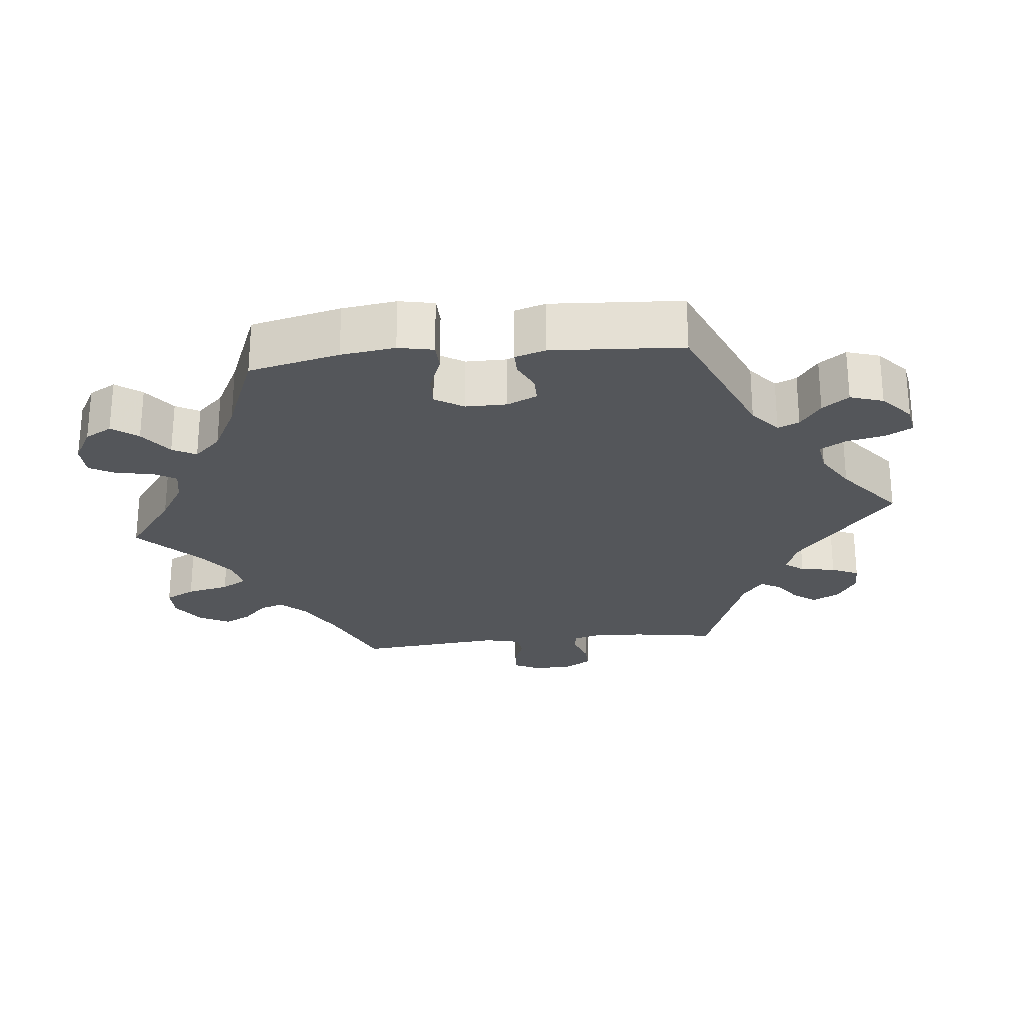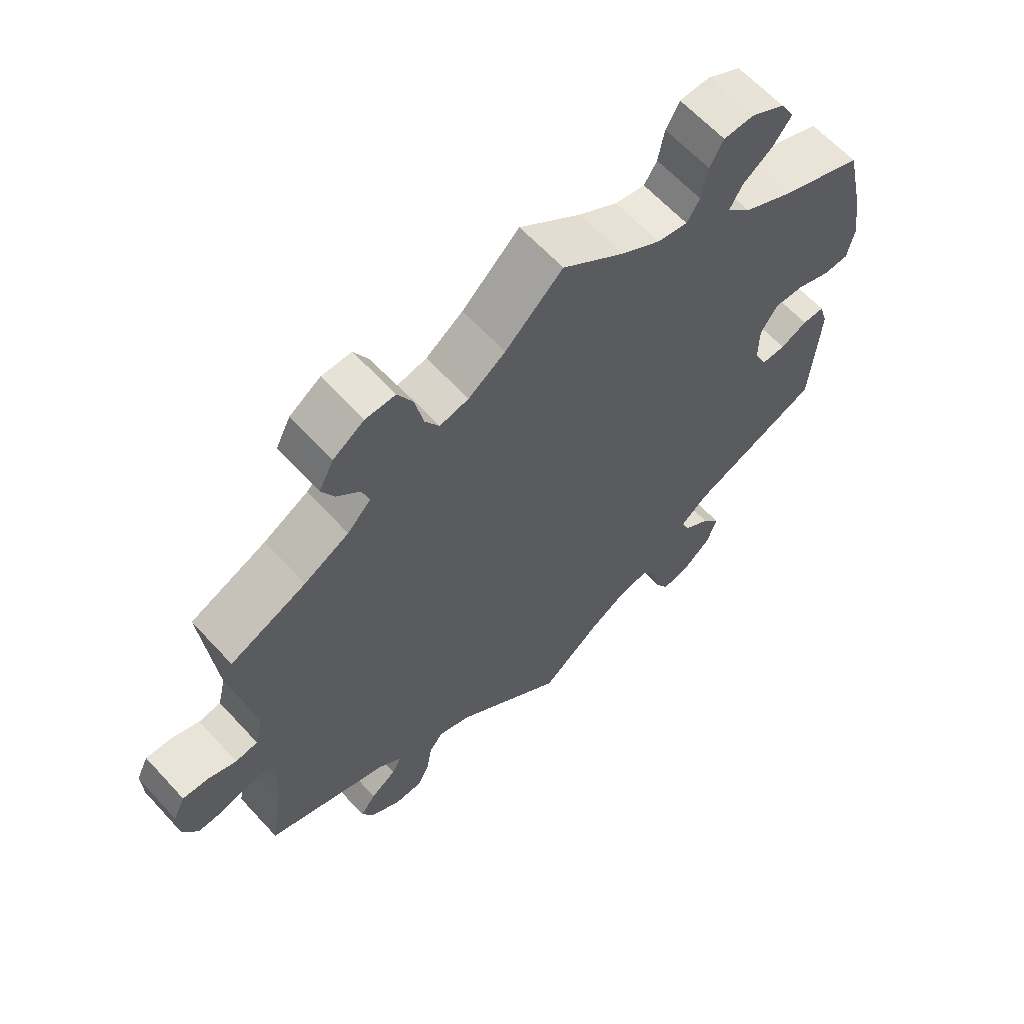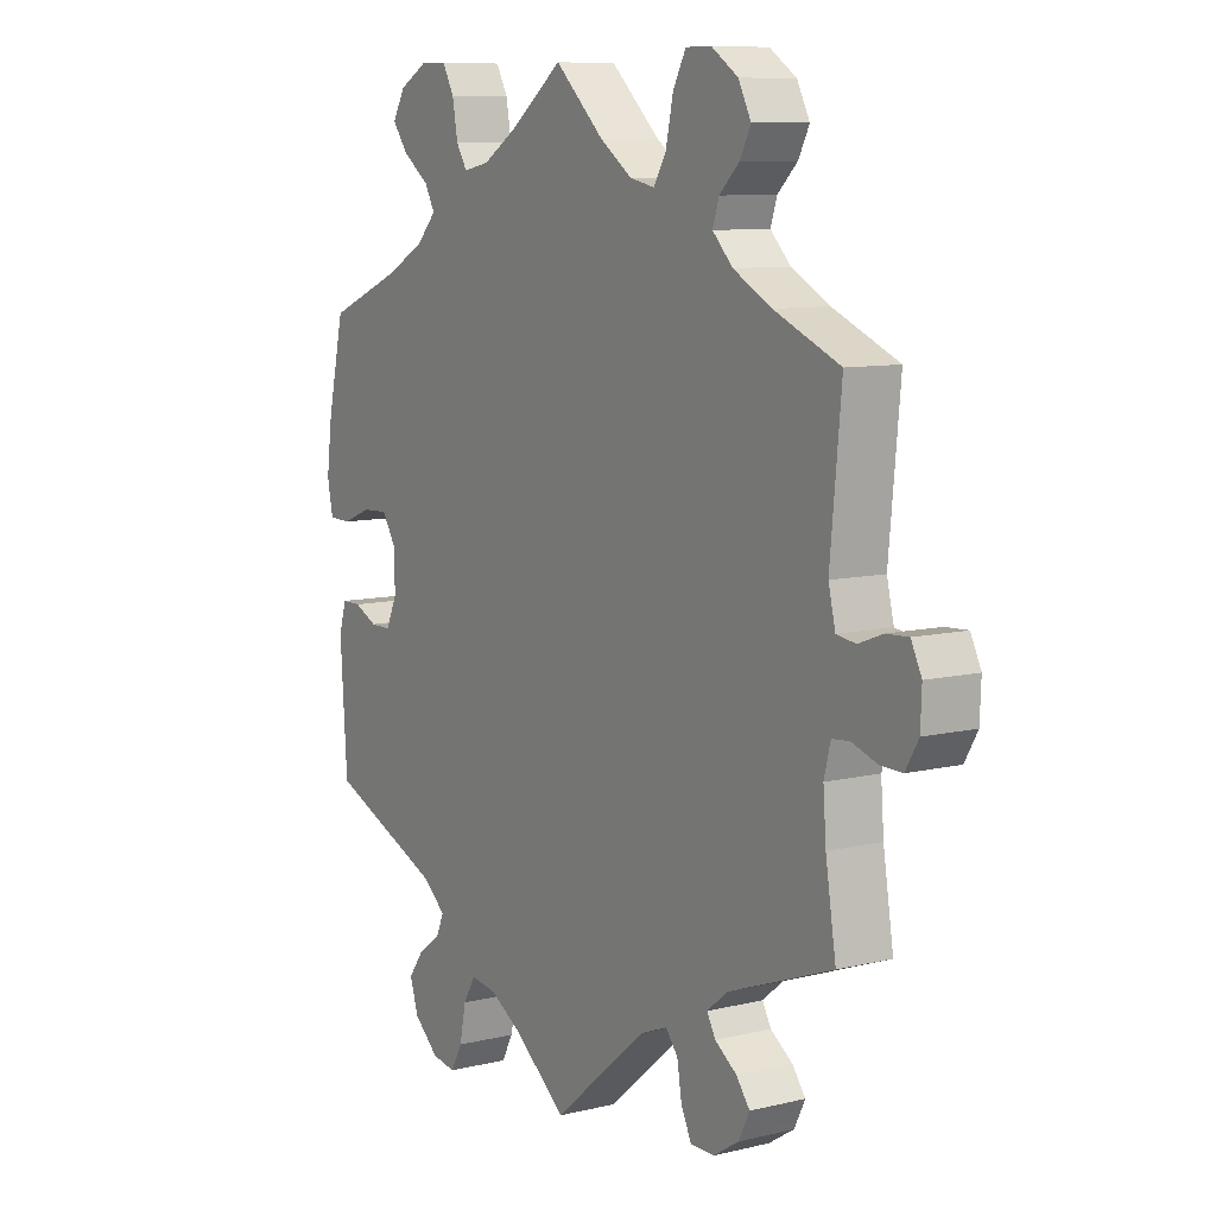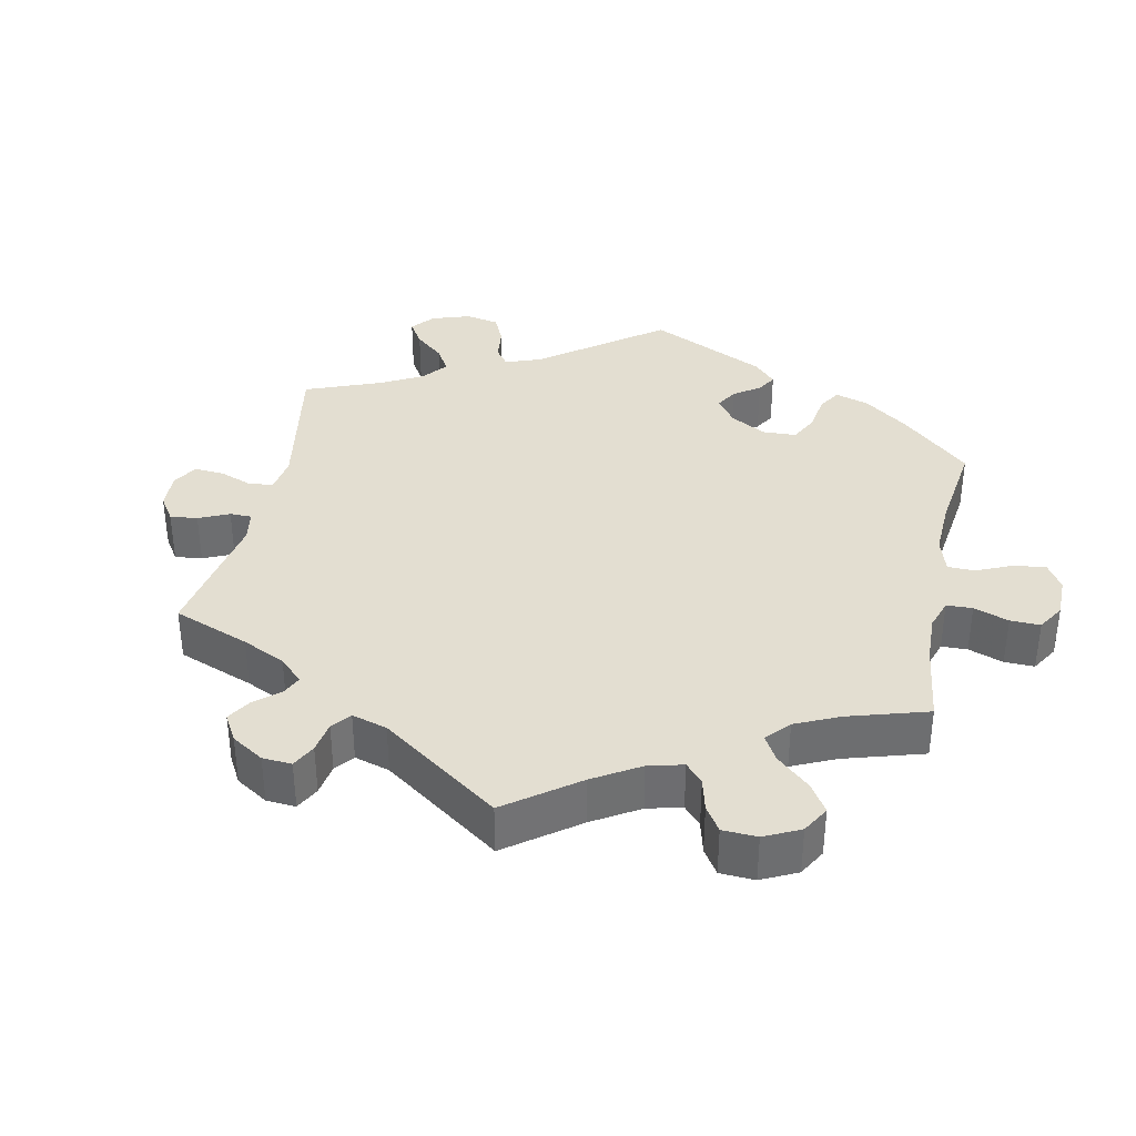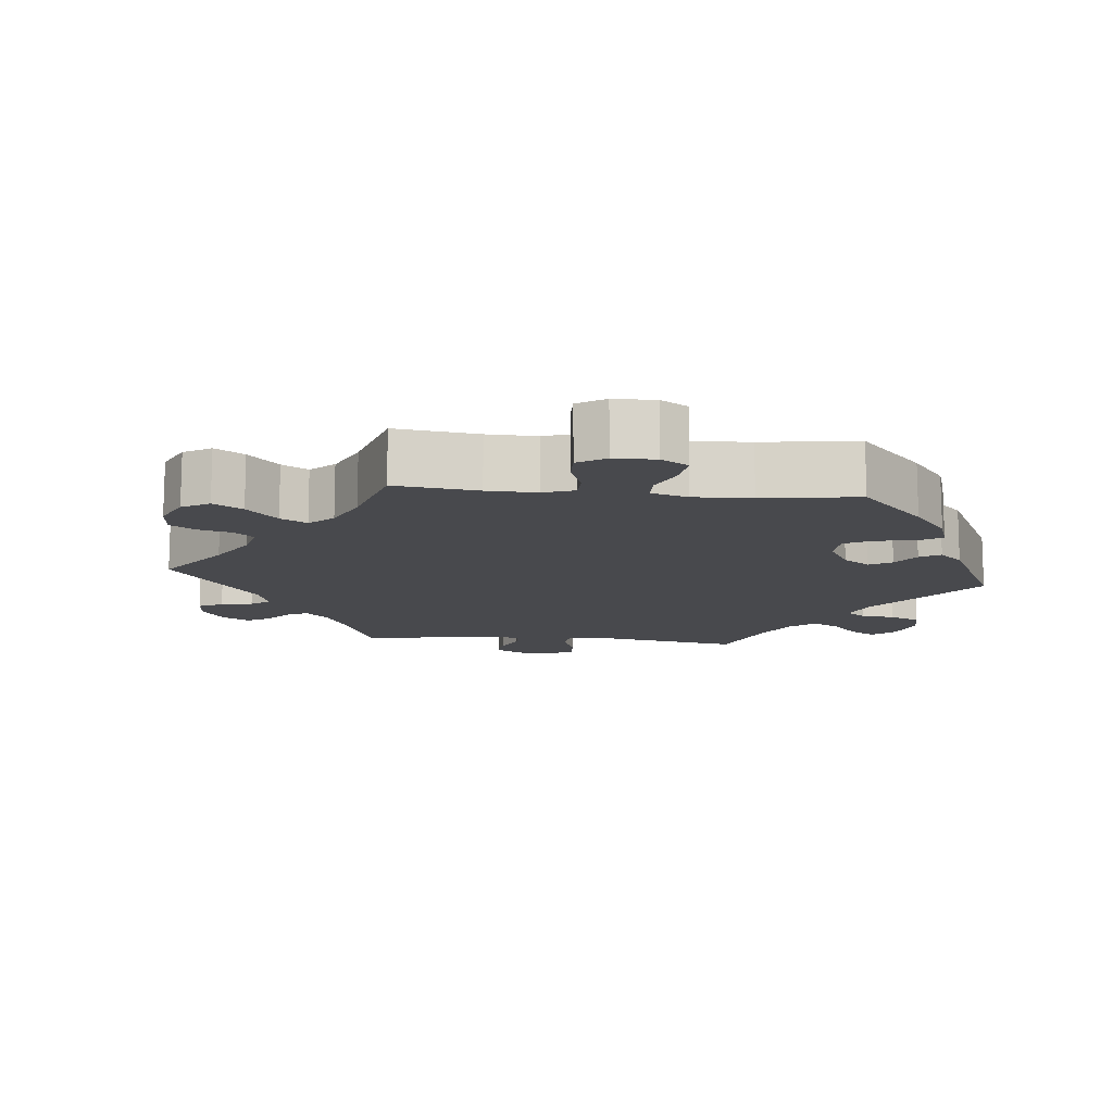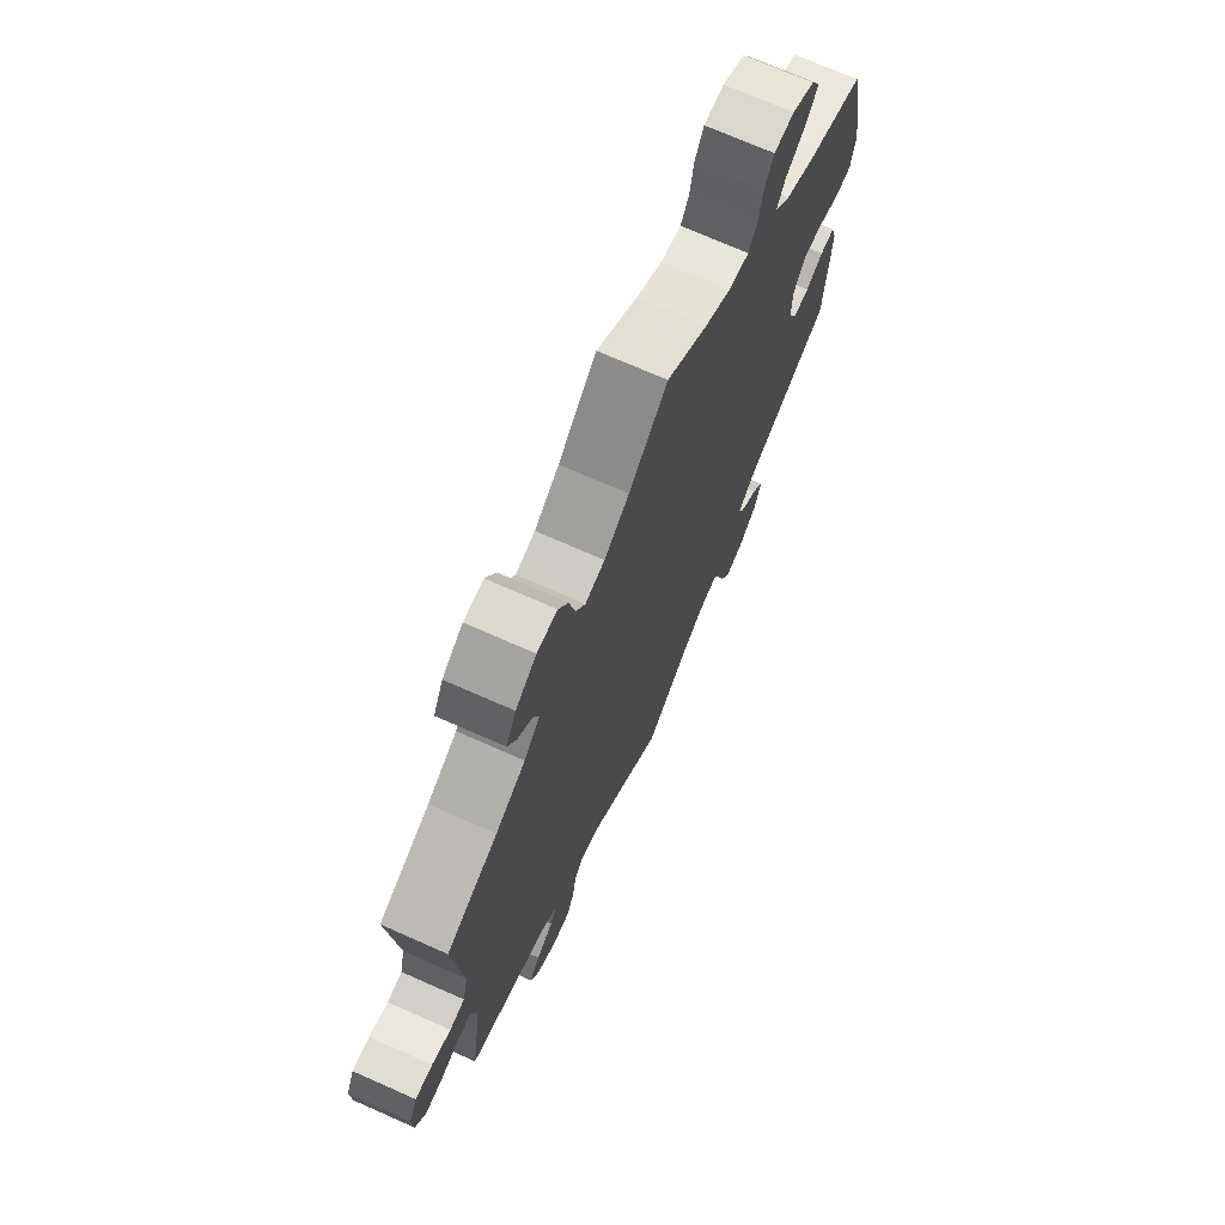
<metadata>
{"format":"obj","ext":"obj","renderer":"f3d","projection":"perspective","resolution":1024,"background":"white","views":[{"elev":-25.3,"azim":96.1,"up":"+Y"},{"elev":63.4,"azim":-42.6,"up":"+Z"},{"elev":9.1,"azim":-122.8,"up":"+Z"},{"elev":36.1,"azim":-48.2,"up":"+Y"},{"elev":-12.5,"azim":24.4,"up":"+Y"},{"elev":71.6,"azim":-66.1,"up":"+Z"}]}
</metadata>
<code>
v 0.304 0.07 -0.371
v 0.263 0.07 -0.405
v 0.276 0.07 -0.435
v 0.315 0.07 -0.464
v 0.342 0.07 -0.501
v 0.327 0.07 -0.547
v 0.284 0.07 -0.585
v 0.243 0.07 -0.592
v 0.223 0.07 -0.555
v 0.212 0.07 -0.501
v 0.191 0.07 -0.465
v 0.146 0.07 -0.472
v 0.09 0.07 -0.506
v 0 0.07 -0.578
v -0.162 0.07 -0.441
v -0.21 0.07 -0.422
v -0.231 0.07 -0.449
v -0.239 0.07 -0.498
v -0.257 0.07 -0.536
v -0.298 0.07 -0.536
v -0.342 0.07 -0.508
v -0.361 0.07 -0.47
v -0.338 0.07 -0.439
v -0.3 0.07 -0.412
v -0.285 0.07 -0.385
v -0.32 0.07 -0.356
v -0.501 0.07 -0.289
v -0.483 0.07 -0.176
v -0.478 0.07 -0.109
v -0.489 0.07 -0.065
v -0.519 0.07 -0.062
v -0.563 0.07 -0.077
v -0.601 0.07 -0.078
v -0.623 0.07 -0.04
v -0.625 0.07 0.013
v -0.607 0.07 0.05
v -0.569 0.07 0.048
v -0.527 0.07 0.032
v -0.494 0.07 0.037
v -0.482 0.07 0.087
v -0.501 0.07 0.289
v -0.388 0.07 0.338
v -0.322 0.07 0.374
v -0.287 0.07 0.41
v -0.298 0.07 0.444
v -0.332 0.07 0.477
v -0.351 0.07 0.514
v -0.329 0.07 0.557
v -0.283 0.07 0.588
v -0.239 0.07 0.588
v -0.217 0.07 0.546
v -0.204 0.07 0.486
v -0.183 0.07 0.45
v -0.14 0.07 0.459
v -0.085 0.07 0.498
v 0 0.07 0.578
v 0.092 0.07 0.508
v 0.15 0.07 0.472
v 0.195 0.07 0.463
v 0.214 0.07 0.494
v 0.223 0.07 0.545
v 0.243 0.07 0.582
v 0.288 0.07 0.583
v 0.338 0.07 0.555
v 0.359 0.07 0.517
v 0.332 0.07 0.481
v 0.287 0.07 0.448
v 0.269 0.07 0.415
v 0.305 0.07 0.377
v 0.376 0.07 0.34
v 0.5 0.07 0.289
v 0.529 0.07 0.162
v 0.539 0.07 0.086
v 0.529 0.07 0.037
v 0.491 0.07 0.036
v 0.44 0.07 0.056
v 0.396 0.07 0.058
v 0.371 0.07 0.018
v 0.371 0.07 -0.04
v 0.39 0.07 -0.082
v 0.426 0.07 -0.082
v 0.466 0.07 -0.063
v 0.499 0.07 -0.063
v 0.512 0.07 -0.106
v 0.5 0.07 -0.289
v 0.304 0 -0.371
v 0.263 0 -0.405
v 0.276 0 -0.435
v 0.315 0 -0.464
v 0.342 0 -0.501
v 0.327 0 -0.547
v 0.284 0 -0.585
v 0.243 0 -0.592
v 0.223 0 -0.555
v 0.212 0 -0.501
v 0.191 0 -0.465
v 0.146 0 -0.472
v 0.09 0 -0.506
v 0 0 -0.578
v -0.162 0 -0.441
v -0.21 0 -0.422
v -0.231 0 -0.449
v -0.239 0 -0.498
v -0.257 0 -0.536
v -0.298 0 -0.536
v -0.342 0 -0.508
v -0.361 0 -0.47
v -0.338 0 -0.439
v -0.3 0 -0.412
v -0.285 0 -0.385
v -0.32 0 -0.356
v -0.501 0 -0.289
v -0.483 0 -0.176
v -0.478 0 -0.109
v -0.489 0 -0.065
v -0.519 0 -0.062
v -0.563 0 -0.077
v -0.601 0 -0.078
v -0.623 0 -0.04
v -0.625 0 0.013
v -0.607 0 0.05
v -0.569 0 0.048
v -0.527 0 0.032
v -0.494 0 0.037
v -0.482 0 0.087
v -0.501 0 0.289
v -0.388 0 0.338
v -0.322 0 0.374
v -0.287 0 0.41
v -0.298 0 0.444
v -0.332 0 0.477
v -0.351 0 0.514
v -0.329 0 0.557
v -0.283 0 0.588
v -0.239 0 0.588
v -0.217 0 0.546
v -0.204 0 0.486
v -0.183 0 0.45
v -0.14 0 0.459
v -0.085 0 0.498
v 0 0 0.578
v 0.092 0 0.508
v 0.15 0 0.472
v 0.195 0 0.463
v 0.214 0 0.494
v 0.223 0 0.545
v 0.243 0 0.582
v 0.288 0 0.583
v 0.338 0 0.555
v 0.359 0 0.517
v 0.332 0 0.481
v 0.287 0 0.448
v 0.269 0 0.415
v 0.305 0 0.377
v 0.376 0 0.34
v 0.5 0 0.289
v 0.529 0 0.162
v 0.539 0 0.086
v 0.529 0 0.037
v 0.491 0 0.036
v 0.44 0 0.056
v 0.396 0 0.058
v 0.371 0 0.018
v 0.371 0 -0.04
v 0.39 0 -0.082
v 0.426 0 -0.082
v 0.466 0 -0.063
v 0.499 0 -0.063
v 0.512 0 -0.106
v 0.5 0 -0.289
f 84 85 1
f 81 82 83 84
f 80 81 84 1
f 79 80 1 2
f 78 79 2
f 73 74 75 76
f 73 76 77
f 70 71 72 73
f 69 70 73 77
f 68 69 77 78
f 64 65 66 67
f 64 67 68
f 63 64 68
f 60 61 62 63
f 59 60 63 68
f 58 59 68 78
f 55 56 57
f 54 55 57 58
f 53 54 58 78
f 49 50 51 52
f 49 52 53
f 48 49 53
f 45 46 47 48
f 44 45 48 53
f 43 44 53 78
f 40 41 42
f 39 40 42 43
f 35 36 37 38
f 35 38 39
f 34 35 39
f 31 32 33 34
f 30 31 34 39
f 29 30 39 43
f 26 27 28
f 25 26 28 29
f 21 22 23 24
f 21 24 25
f 20 21 25
f 17 18 19 20
f 17 20 25
f 16 17 25 29
f 13 14 15
f 12 13 15 16
f 11 12 16 29
f 7 8 9 10
f 7 10 11
f 6 7 11
f 3 4 5 6
f 3 6 11
f 2 3 11 29
f 2 29 43 78
f 86 170 169
f 169 168 167 166
f 86 169 166 165
f 87 86 165 164
f 87 164 163
f 161 160 159 158
f 162 161 158
f 158 157 156 155
f 162 158 155 154
f 163 162 154 153
f 152 151 150 149
f 153 152 149
f 153 149 148
f 148 147 146 145
f 153 148 145 144
f 163 153 144 143
f 142 141 140
f 143 142 140 139
f 163 143 139 138
f 137 136 135 134
f 138 137 134
f 138 134 133
f 133 132 131 130
f 138 133 130 129
f 163 138 129 128
f 127 126 125
f 128 127 125 124
f 123 122 121 120
f 124 123 120
f 124 120 119
f 119 118 117 116
f 124 119 116 115
f 128 124 115 114
f 113 112 111
f 114 113 111 110
f 109 108 107 106
f 110 109 106
f 110 106 105
f 105 104 103 102
f 110 105 102
f 114 110 102 101
f 100 99 98
f 101 100 98 97
f 114 101 97 96
f 95 94 93 92
f 96 95 92
f 96 92 91
f 91 90 89 88
f 96 91 88
f 114 96 88 87
f 163 128 114 87
f 1 86 87 2
f 2 87 88 3
f 3 88 89 4
f 4 89 90 5
f 5 90 91 6
f 6 91 92 7
f 7 92 93 8
f 8 93 94 9
f 9 94 95 10
f 10 95 96 11
f 11 96 97 12
f 12 97 98 13
f 13 98 99 14
f 14 99 100 15
f 15 100 101 16
f 16 101 102 17
f 17 102 103 18
f 18 103 104 19
f 19 104 105 20
f 20 105 106 21
f 21 106 107 22
f 22 107 108 23
f 23 108 109 24
f 24 109 110 25
f 25 110 111 26
f 26 111 112 27
f 27 112 113 28
f 28 113 114 29
f 29 114 115 30
f 30 115 116 31
f 31 116 117 32
f 32 117 118 33
f 33 118 119 34
f 34 119 120 35
f 35 120 121 36
f 36 121 122 37
f 37 122 123 38
f 38 123 124 39
f 39 124 125 40
f 40 125 126 41
f 41 126 127 42
f 42 127 128 43
f 43 128 129 44
f 44 129 130 45
f 45 130 131 46
f 46 131 132 47
f 47 132 133 48
f 48 133 134 49
f 49 134 135 50
f 50 135 136 51
f 51 136 137 52
f 52 137 138 53
f 53 138 139 54
f 54 139 140 55
f 55 140 141 56
f 56 141 142 57
f 57 142 143 58
f 58 143 144 59
f 59 144 145 60
f 60 145 146 61
f 61 146 147 62
f 62 147 148 63
f 63 148 149 64
f 64 149 150 65
f 65 150 151 66
f 66 151 152 67
f 67 152 153 68
f 68 153 154 69
f 69 154 155 70
f 70 155 156 71
f 71 156 157 72
f 72 157 158 73
f 73 158 159 74
f 74 159 160 75
f 75 160 161 76
f 76 161 162 77
f 77 162 163 78
f 78 163 164 79
f 79 164 165 80
f 80 165 166 81
f 81 166 167 82
f 82 167 168 83
f 83 168 169 84
f 84 169 170 85
f 85 170 86 1

</code>
